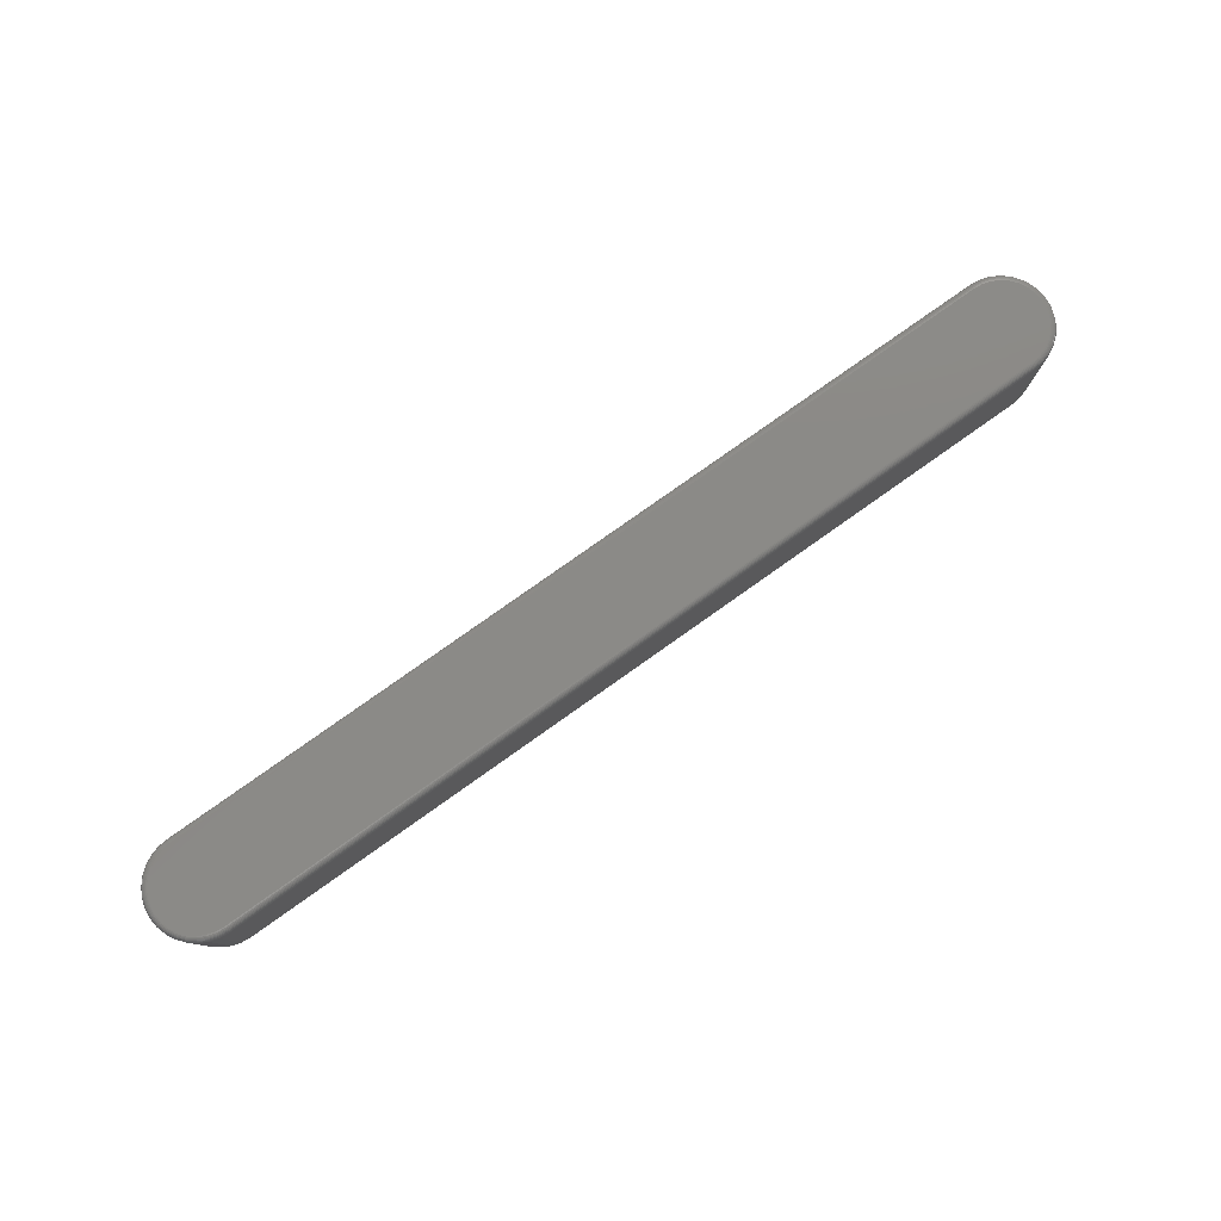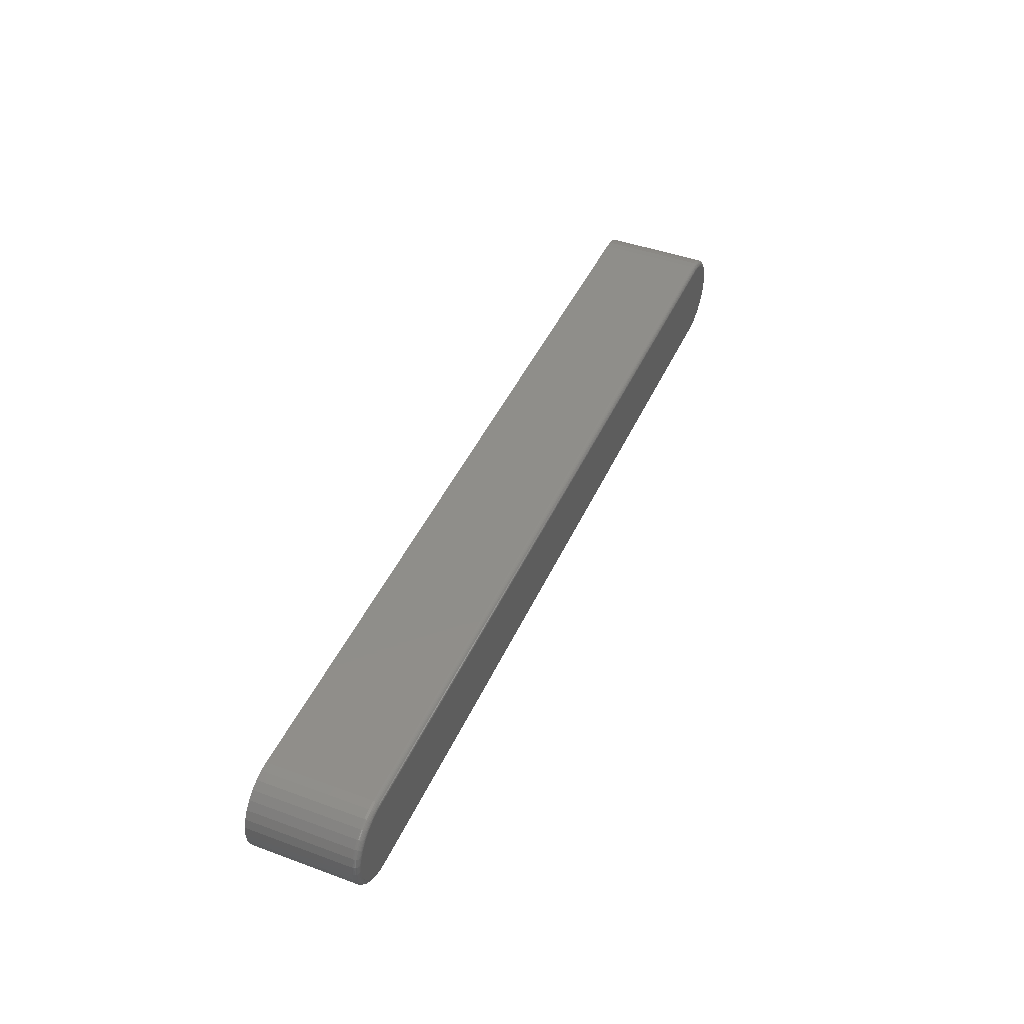
<metadata>
{"format":"stl","ext":"stl","renderer":"f3d","projection":"perspective","resolution":1024,"background":"white","views":[{"elev":79.1,"azim":144.7,"up":"+Z"},{"elev":44.3,"azim":-66.8,"up":"+Y"}]}
</metadata>
<code>
# stl→obj: 340 verts, 676 faces
v 0.5605 0.05847 0.1484
v -0.5713 0.05741 0.1484
v 0.5713 0.05741 0.1484
v -0.5605 0.05847 0.1484
v -0.5605 -0.05222 0.1484
v 0.5713 -0.05116 0.1484
v -0.5713 -0.05116 0.1484
v 0.5605 -0.05222 0.1484
v -0.5817 0.05426 0.1484
v 0.5817 0.05426 0.1484
v -0.5913 0.04914 0.1484
v 0.5913 0.04914 0.1484
v -0.5997 0.04226 0.1484
v 0.5997 0.04226 0.1484
v -0.6065 0.03387 0.1484
v 0.6065 0.03387 0.1484
v -0.6117 0.0243 0.1484
v 0.6117 0.0243 0.1484
v 0.6117 -0.01805 0.1484
v -0.6065 -0.02762 0.1484
v 0.6065 -0.02762 0.1484
v -0.5997 -0.03601 0.1484
v 0.5997 -0.03601 0.1484
v -0.5913 -0.04289 0.1484
v 0.5913 -0.04289 0.1484
v -0.5817 -0.04801 0.1484
v 0.5817 -0.04801 0.1484
v 0.6148 0.01392 0.1484
v -0.6148 0.01392 0.1484
v 0.6159 0.003125 0.1484
v -0.6159 0.003125 0.1484
v 0.6148 -0.007672 0.1484
v -0.6148 -0.007672 0.1484
v -0.6117 -0.01805 0.1484
v -0.5605 -0.06003 0
v -0.5605 -0.06003 0.1406
v -0.5728 -0.05882 0
v -0.5728 -0.05882 0.1406
v -0.5847 -0.05523 0
v -0.5847 -0.05523 0.1406
v -0.5956 -0.04939 0
v -0.5956 -0.04939 0.1406
v -0.6052 -0.04153 0
v -0.6052 -0.04153 0.1406
v -0.613 -0.03196 0
v -0.613 -0.03196 0.1406
v -0.6189 -0.02104 0
v -0.6189 -0.02104 0.1406
v -0.6225 -0.009196 0
v -0.6225 -0.009196 0.1406
v -0.6237 0.003125 0
v -0.6237 0.003125 0.1406
v -0.6225 0.01545 0
v -0.6225 0.01545 0.1406
v -0.6189 0.02729 0
v -0.6189 0.02729 0.1406
v -0.613 0.03821 0
v -0.613 0.03821 0.1406
v -0.6052 0.04778 0
v -0.6052 0.04778 0.1406
v -0.5956 0.05564 0
v -0.5956 0.05564 0.1406
v -0.5847 0.06148 0
v -0.5847 0.06148 0.1406
v -0.5728 0.06507 0
v -0.5728 0.06507 0.1406
v -0.5605 0.06628 0
v -0.5605 0.06628 0.1406
v 0.5605 0.06628 0.1406
v 0.5605 0.06628 0
v 0.5728 0.06507 0
v 0.5728 0.06507 0.1406
v 0.5847 0.06148 0
v 0.5847 0.06148 0.1406
v 0.5956 0.05564 0
v 0.5956 0.05564 0.1406
v 0.6052 0.04778 0
v 0.6052 0.04778 0.1406
v 0.613 0.03821 0
v 0.613 0.03821 0.1406
v 0.6189 0.02729 0
v 0.6189 0.02729 0.1406
v 0.6225 0.01545 0
v 0.6225 0.01545 0.1406
v 0.6237 0.003125 0
v 0.6237 0.003125 0.1406
v 0.6225 -0.009196 0
v 0.6225 -0.009196 0.1406
v 0.6189 -0.02104 0
v 0.6189 -0.02104 0.1406
v 0.613 -0.03196 0
v 0.613 -0.03196 0.1406
v 0.6052 -0.04153 0
v 0.6052 -0.04153 0.1406
v 0.5956 -0.04939 0
v 0.5956 -0.04939 0.1406
v 0.5847 -0.05523 0
v 0.5847 -0.05523 0.1406
v 0.5728 -0.05882 0
v 0.5728 -0.05882 0.1406
v 0.5605 -0.06003 0
v 0.5605 -0.06003 0.1406
v -0.5605 -0.05374 0.1483
v -0.5716 -0.05265 0.1483
v -0.5605 -0.05521 0.1478
v -0.5719 -0.05409 0.1478
v -0.5605 -0.05656 0.1471
v -0.5722 -0.05541 0.1471
v -0.5605 -0.05774 0.1461
v -0.5724 -0.05658 0.1461
v -0.5605 -0.05872 0.145
v -0.5726 -0.05753 0.145
v -0.5605 -0.05944 0.1436
v -0.5727 -0.05824 0.1436
v -0.5605 -0.05988 0.1421
v -0.5728 -0.05867 0.1421
v -0.5716 0.0589 0.1483
v -0.5605 0.05999 0.1483
v -0.5719 0.06034 0.1478
v -0.5605 0.06146 0.1478
v -0.5722 0.06166 0.1471
v -0.5605 0.06281 0.1471
v -0.5724 0.06283 0.1461
v -0.5605 0.06399 0.1461
v -0.5726 0.06378 0.145
v -0.5605 0.06497 0.145
v -0.5727 0.06449 0.1436
v -0.5605 0.06569 0.1436
v -0.5728 0.06492 0.1421
v -0.5605 0.06613 0.1421
v -0.5823 0.05567 0.1483
v -0.5829 0.05702 0.1478
v -0.5834 0.05827 0.1471
v -0.5838 0.05936 0.1461
v -0.5842 0.06026 0.145
v -0.5845 0.06093 0.1436
v -0.5846 0.06134 0.1421
v -0.5921 0.05041 0.1483
v -0.5929 0.05163 0.1478
v -0.5937 0.05275 0.1471
v -0.5943 0.05374 0.1461
v -0.5949 0.05454 0.145
v -0.5953 0.05514 0.1436
v -0.5955 0.05551 0.1421
v -0.6007 0.04334 0.1483
v -0.6018 0.04437 0.1478
v -0.6027 0.04533 0.1471
v -0.6036 0.04617 0.1461
v -0.6043 0.04685 0.145
v -0.6048 0.04736 0.1436
v -0.6051 0.04768 0.1421
v -0.6078 0.03472 0.1483
v -0.609 0.03553 0.1478
v -0.6102 0.03628 0.1471
v -0.6111 0.03694 0.1461
v -0.6119 0.03748 0.145
v -0.6125 0.03788 0.1436
v -0.6129 0.03813 0.1421
v -0.6131 0.02489 0.1483
v -0.6144 0.02545 0.1478
v -0.6157 0.02597 0.1471
v -0.6168 0.02642 0.1461
v -0.6177 0.02679 0.145
v -0.6183 0.02707 0.1436
v -0.6187 0.02724 0.1421
v -0.6163 0.01422 0.1483
v -0.6177 0.01451 0.1478
v -0.6191 0.01477 0.1471
v -0.6202 0.015 0.1461
v -0.6212 0.01519 0.145
v -0.6219 0.01533 0.1436
v -0.6223 0.01542 0.1421
v -0.6174 0.003125 0.1483
v -0.6189 0.003125 0.1478
v -0.6202 0.003125 0.1471
v -0.6214 0.003125 0.1461
v -0.6224 0.003125 0.145
v -0.6231 0.003125 0.1436
v -0.6235 0.003125 0.1421
v -0.6163 -0.00797 0.1483
v -0.6177 -0.008256 0.1478
v -0.6191 -0.008519 0.1471
v -0.6202 -0.00875 0.1461
v -0.6212 -0.00894 0.145
v -0.6219 -0.00908 0.1436
v -0.6223 -0.009167 0.1421
v -0.6131 -0.01864 0.1483
v -0.6144 -0.0192 0.1478
v -0.6157 -0.01972 0.1471
v -0.6168 -0.02017 0.1461
v -0.6177 -0.02054 0.145
v -0.6183 -0.02082 0.1436
v -0.6187 -0.02099 0.1421
v -0.6078 -0.02847 0.1483
v -0.609 -0.02928 0.1478
v -0.6102 -0.03003 0.1471
v -0.6111 -0.03069 0.1461
v -0.6119 -0.03123 0.145
v -0.6125 -0.03163 0.1436
v -0.6129 -0.03188 0.1421
v -0.6007 -0.03709 0.1483
v -0.6018 -0.03812 0.1478
v -0.6027 -0.03908 0.1471
v -0.6036 -0.03992 0.1461
v -0.6043 -0.0406 0.145
v -0.6048 -0.04111 0.1436
v -0.6051 -0.04143 0.1421
v -0.5921 -0.04416 0.1483
v -0.5929 -0.04538 0.1478
v -0.5937 -0.0465 0.1471
v -0.5943 -0.04749 0.1461
v -0.5949 -0.04829 0.145
v -0.5953 -0.04889 0.1436
v -0.5955 -0.04926 0.1421
v -0.5823 -0.04942 0.1483
v -0.5829 -0.05077 0.1478
v -0.5834 -0.05202 0.1471
v -0.5838 -0.05311 0.1461
v -0.5842 -0.05401 0.145
v -0.5845 -0.05468 0.1436
v -0.5846 -0.05509 0.1421
v 0.5605 0.06613 0.1421
v 0.5605 0.06569 0.1436
v 0.5605 0.06497 0.145
v 0.5605 0.06399 0.1461
v 0.5605 0.06281 0.1471
v 0.5605 0.06146 0.1478
v 0.5605 0.05999 0.1483
v 0.5716 0.0589 0.1483
v 0.5719 0.06034 0.1478
v 0.5722 0.06166 0.1471
v 0.5724 0.06283 0.1461
v 0.5726 0.06378 0.145
v 0.5727 0.06449 0.1436
v 0.5728 0.06492 0.1421
v 0.5716 -0.05265 0.1483
v 0.5605 -0.05374 0.1483
v 0.5719 -0.05409 0.1478
v 0.5605 -0.05521 0.1478
v 0.5722 -0.05541 0.1471
v 0.5605 -0.05656 0.1471
v 0.5724 -0.05658 0.1461
v 0.5605 -0.05774 0.1461
v 0.5726 -0.05753 0.145
v 0.5605 -0.05872 0.145
v 0.5727 -0.05824 0.1436
v 0.5605 -0.05944 0.1436
v 0.5728 -0.05867 0.1421
v 0.5605 -0.05988 0.1421
v 0.5823 -0.04942 0.1483
v 0.5829 -0.05077 0.1478
v 0.5834 -0.05202 0.1471
v 0.5838 -0.05311 0.1461
v 0.5842 -0.05401 0.145
v 0.5845 -0.05468 0.1436
v 0.5846 -0.05509 0.1421
v 0.5921 -0.04416 0.1483
v 0.5929 -0.04538 0.1478
v 0.5937 -0.0465 0.1471
v 0.5943 -0.04749 0.1461
v 0.5949 -0.04829 0.145
v 0.5953 -0.04889 0.1436
v 0.5955 -0.04926 0.1421
v 0.6007 -0.03709 0.1483
v 0.6018 -0.03812 0.1478
v 0.6027 -0.03908 0.1471
v 0.6036 -0.03992 0.1461
v 0.6043 -0.0406 0.145
v 0.6048 -0.04111 0.1436
v 0.6051 -0.04143 0.1421
v 0.6078 -0.02847 0.1483
v 0.609 -0.02928 0.1478
v 0.6102 -0.03003 0.1471
v 0.6111 -0.03069 0.1461
v 0.6119 -0.03123 0.145
v 0.6125 -0.03163 0.1436
v 0.6129 -0.03188 0.1421
v 0.6131 -0.01864 0.1483
v 0.6144 -0.0192 0.1478
v 0.6157 -0.01972 0.1471
v 0.6168 -0.02017 0.1461
v 0.6177 -0.02054 0.145
v 0.6183 -0.02082 0.1436
v 0.6187 -0.02099 0.1421
v 0.6163 -0.00797 0.1483
v 0.6177 -0.008256 0.1478
v 0.6191 -0.008519 0.1471
v 0.6202 -0.00875 0.1461
v 0.6212 -0.00894 0.145
v 0.6219 -0.00908 0.1436
v 0.6223 -0.009167 0.1421
v 0.6174 0.003125 0.1483
v 0.6189 0.003125 0.1478
v 0.6202 0.003125 0.1471
v 0.6214 0.003125 0.1461
v 0.6224 0.003125 0.145
v 0.6231 0.003125 0.1436
v 0.6235 0.003125 0.1421
v 0.6163 0.01422 0.1483
v 0.6177 0.01451 0.1478
v 0.6191 0.01477 0.1471
v 0.6202 0.015 0.1461
v 0.6212 0.01519 0.145
v 0.6219 0.01533 0.1436
v 0.6223 0.01542 0.1421
v 0.6131 0.02489 0.1483
v 0.6144 0.02545 0.1478
v 0.6157 0.02597 0.1471
v 0.6168 0.02642 0.1461
v 0.6177 0.02679 0.145
v 0.6183 0.02707 0.1436
v 0.6187 0.02724 0.1421
v 0.6078 0.03472 0.1483
v 0.609 0.03553 0.1478
v 0.6102 0.03628 0.1471
v 0.6111 0.03694 0.1461
v 0.6119 0.03748 0.145
v 0.6125 0.03788 0.1436
v 0.6129 0.03813 0.1421
v 0.6007 0.04334 0.1483
v 0.6018 0.04437 0.1478
v 0.6027 0.04533 0.1471
v 0.6036 0.04617 0.1461
v 0.6043 0.04685 0.145
v 0.6048 0.04736 0.1436
v 0.6051 0.04768 0.1421
v 0.5921 0.05041 0.1483
v 0.5929 0.05163 0.1478
v 0.5937 0.05275 0.1471
v 0.5943 0.05374 0.1461
v 0.5949 0.05454 0.145
v 0.5953 0.05514 0.1436
v 0.5955 0.05551 0.1421
v 0.5823 0.05567 0.1483
v 0.5829 0.05702 0.1478
v 0.5834 0.05827 0.1471
v 0.5838 0.05936 0.1461
v 0.5842 0.06026 0.145
v 0.5845 0.06093 0.1436
v 0.5846 0.06134 0.1421
f 1 2 3
f 1 4 2
f 5 6 7
f 5 8 6
f 3 2 9
f 3 9 10
f 10 9 11
f 10 11 12
f 12 11 13
f 12 13 14
f 14 13 15
f 14 15 16
f 16 15 17
f 16 17 18
f 19 20 21
f 21 20 22
f 21 22 23
f 23 22 24
f 23 24 25
f 25 24 26
f 25 26 27
f 27 26 7
f 27 7 6
f 18 17 28
f 28 17 29
f 28 29 30
f 30 29 31
f 30 31 32
f 32 31 33
f 32 33 19
f 19 33 34
f 19 34 20
f 35 36 37
f 37 36 38
f 37 38 39
f 39 38 40
f 39 40 41
f 41 40 42
f 41 42 43
f 43 42 44
f 43 44 45
f 45 44 46
f 45 46 47
f 47 46 48
f 47 48 49
f 49 48 50
f 49 50 51
f 51 50 52
f 51 52 53
f 53 52 54
f 53 54 55
f 55 54 56
f 55 56 57
f 57 56 58
f 57 58 59
f 59 58 60
f 59 60 61
f 61 60 62
f 61 62 63
f 63 62 64
f 63 64 65
f 65 64 66
f 65 66 67
f 67 66 68
f 69 70 68
f 68 70 67
f 70 69 71
f 71 69 72
f 71 72 73
f 73 72 74
f 73 74 75
f 75 74 76
f 75 76 77
f 77 76 78
f 77 78 79
f 79 78 80
f 79 80 81
f 81 80 82
f 81 82 83
f 83 82 84
f 83 84 85
f 85 84 86
f 85 86 87
f 87 86 88
f 87 88 89
f 89 88 90
f 89 90 91
f 91 90 92
f 91 92 93
f 93 92 94
f 93 94 95
f 95 94 96
f 95 96 97
f 97 96 98
f 97 98 99
f 99 98 100
f 99 100 101
f 101 100 102
f 36 35 102
f 102 35 101
f 5 7 103
f 103 7 104
f 103 104 105
f 105 104 106
f 105 106 107
f 107 106 108
f 107 108 109
f 109 108 110
f 109 110 111
f 111 110 112
f 111 112 113
f 113 112 114
f 113 114 115
f 115 114 116
f 115 116 36
f 36 116 38
f 2 4 117
f 117 4 118
f 117 118 119
f 119 118 120
f 119 120 121
f 121 120 122
f 121 122 123
f 123 122 124
f 123 124 125
f 125 124 126
f 125 126 127
f 127 126 128
f 127 128 129
f 129 128 130
f 129 130 66
f 66 130 68
f 9 2 131
f 131 2 117
f 131 117 132
f 132 117 119
f 132 119 133
f 133 119 121
f 133 121 134
f 134 121 123
f 134 123 135
f 135 123 125
f 135 125 136
f 136 125 127
f 136 127 137
f 137 127 129
f 137 129 64
f 64 129 66
f 11 9 138
f 138 9 131
f 138 131 139
f 139 131 132
f 139 132 140
f 140 132 133
f 140 133 141
f 141 133 134
f 141 134 142
f 142 134 135
f 142 135 143
f 143 135 136
f 143 136 144
f 144 136 137
f 144 137 62
f 62 137 64
f 13 11 145
f 145 11 138
f 145 138 146
f 146 138 139
f 146 139 147
f 147 139 140
f 147 140 148
f 148 140 141
f 148 141 149
f 149 141 142
f 149 142 150
f 150 142 143
f 150 143 151
f 151 143 144
f 151 144 60
f 60 144 62
f 15 13 152
f 152 13 145
f 152 145 153
f 153 145 146
f 153 146 154
f 154 146 147
f 154 147 155
f 155 147 148
f 155 148 156
f 156 148 149
f 156 149 157
f 157 149 150
f 157 150 158
f 158 150 151
f 158 151 58
f 58 151 60
f 17 15 159
f 159 15 152
f 159 152 160
f 160 152 153
f 160 153 161
f 161 153 154
f 161 154 162
f 162 154 155
f 162 155 163
f 163 155 156
f 163 156 164
f 164 156 157
f 164 157 165
f 165 157 158
f 165 158 56
f 56 158 58
f 29 17 166
f 166 17 159
f 166 159 167
f 167 159 160
f 167 160 168
f 168 160 161
f 168 161 169
f 169 161 162
f 169 162 170
f 170 162 163
f 170 163 171
f 171 163 164
f 171 164 172
f 172 164 165
f 172 165 54
f 54 165 56
f 31 29 173
f 173 29 166
f 173 166 174
f 174 166 167
f 174 167 175
f 175 167 168
f 175 168 176
f 176 168 169
f 176 169 177
f 177 169 170
f 177 170 178
f 178 170 171
f 178 171 179
f 179 171 172
f 179 172 52
f 52 172 54
f 33 31 180
f 180 31 173
f 180 173 181
f 181 173 174
f 181 174 182
f 182 174 175
f 182 175 183
f 183 175 176
f 183 176 184
f 184 176 177
f 184 177 185
f 185 177 178
f 185 178 186
f 186 178 179
f 186 179 50
f 50 179 52
f 34 33 187
f 187 33 180
f 187 180 188
f 188 180 181
f 188 181 189
f 189 181 182
f 189 182 190
f 190 182 183
f 190 183 191
f 191 183 184
f 191 184 192
f 192 184 185
f 192 185 193
f 193 185 186
f 193 186 48
f 48 186 50
f 20 34 194
f 194 34 187
f 194 187 195
f 195 187 188
f 195 188 196
f 196 188 189
f 196 189 197
f 197 189 190
f 197 190 198
f 198 190 191
f 198 191 199
f 199 191 192
f 199 192 200
f 200 192 193
f 200 193 46
f 46 193 48
f 22 20 201
f 201 20 194
f 201 194 202
f 202 194 195
f 202 195 203
f 203 195 196
f 203 196 204
f 204 196 197
f 204 197 205
f 205 197 198
f 205 198 206
f 206 198 199
f 206 199 207
f 207 199 200
f 207 200 44
f 44 200 46
f 24 22 208
f 208 22 201
f 208 201 209
f 209 201 202
f 209 202 210
f 210 202 203
f 210 203 211
f 211 203 204
f 211 204 212
f 212 204 205
f 212 205 213
f 213 205 206
f 213 206 214
f 214 206 207
f 214 207 42
f 42 207 44
f 26 24 215
f 215 24 208
f 215 208 216
f 216 208 209
f 216 209 217
f 217 209 210
f 217 210 218
f 218 210 211
f 218 211 219
f 219 211 212
f 219 212 220
f 220 212 213
f 220 213 221
f 221 213 214
f 221 214 40
f 40 214 42
f 7 26 104
f 104 26 215
f 104 215 106
f 106 215 216
f 106 216 108
f 108 216 217
f 108 217 110
f 110 217 218
f 110 218 112
f 112 218 219
f 112 219 114
f 114 219 220
f 114 220 116
f 116 220 221
f 116 221 38
f 38 221 40
f 69 68 222
f 222 68 130
f 222 130 223
f 223 130 128
f 223 128 224
f 224 128 126
f 224 126 225
f 225 126 124
f 225 124 226
f 226 124 122
f 226 122 227
f 227 122 120
f 227 120 228
f 228 120 118
f 228 118 1
f 1 118 4
f 1 3 228
f 228 3 229
f 228 229 227
f 227 229 230
f 227 230 226
f 226 230 231
f 226 231 225
f 225 231 232
f 225 232 224
f 224 232 233
f 224 233 223
f 223 233 234
f 223 234 222
f 222 234 235
f 222 235 69
f 69 235 72
f 6 8 236
f 236 8 237
f 236 237 238
f 238 237 239
f 238 239 240
f 240 239 241
f 240 241 242
f 242 241 243
f 242 243 244
f 244 243 245
f 244 245 246
f 246 245 247
f 246 247 248
f 248 247 249
f 248 249 100
f 100 249 102
f 27 6 250
f 250 6 236
f 250 236 251
f 251 236 238
f 251 238 252
f 252 238 240
f 252 240 253
f 253 240 242
f 253 242 254
f 254 242 244
f 254 244 255
f 255 244 246
f 255 246 256
f 256 246 248
f 256 248 98
f 98 248 100
f 25 27 257
f 257 27 250
f 257 250 258
f 258 250 251
f 258 251 259
f 259 251 252
f 259 252 260
f 260 252 253
f 260 253 261
f 261 253 254
f 261 254 262
f 262 254 255
f 262 255 263
f 263 255 256
f 263 256 96
f 96 256 98
f 23 25 264
f 264 25 257
f 264 257 265
f 265 257 258
f 265 258 266
f 266 258 259
f 266 259 267
f 267 259 260
f 267 260 268
f 268 260 261
f 268 261 269
f 269 261 262
f 269 262 270
f 270 262 263
f 270 263 94
f 94 263 96
f 21 23 271
f 271 23 264
f 271 264 272
f 272 264 265
f 272 265 273
f 273 265 266
f 273 266 274
f 274 266 267
f 274 267 275
f 275 267 268
f 275 268 276
f 276 268 269
f 276 269 277
f 277 269 270
f 277 270 92
f 92 270 94
f 19 21 278
f 278 21 271
f 278 271 279
f 279 271 272
f 279 272 280
f 280 272 273
f 280 273 281
f 281 273 274
f 281 274 282
f 282 274 275
f 282 275 283
f 283 275 276
f 283 276 284
f 284 276 277
f 284 277 90
f 90 277 92
f 32 19 285
f 285 19 278
f 285 278 286
f 286 278 279
f 286 279 287
f 287 279 280
f 287 280 288
f 288 280 281
f 288 281 289
f 289 281 282
f 289 282 290
f 290 282 283
f 290 283 291
f 291 283 284
f 291 284 88
f 88 284 90
f 30 32 292
f 292 32 285
f 292 285 293
f 293 285 286
f 293 286 294
f 294 286 287
f 294 287 295
f 295 287 288
f 295 288 296
f 296 288 289
f 296 289 297
f 297 289 290
f 297 290 298
f 298 290 291
f 298 291 86
f 86 291 88
f 28 30 299
f 299 30 292
f 299 292 300
f 300 292 293
f 300 293 301
f 301 293 294
f 301 294 302
f 302 294 295
f 302 295 303
f 303 295 296
f 303 296 304
f 304 296 297
f 304 297 305
f 305 297 298
f 305 298 84
f 84 298 86
f 18 28 306
f 306 28 299
f 306 299 307
f 307 299 300
f 307 300 308
f 308 300 301
f 308 301 309
f 309 301 302
f 309 302 310
f 310 302 303
f 310 303 311
f 311 303 304
f 311 304 312
f 312 304 305
f 312 305 82
f 82 305 84
f 16 18 313
f 313 18 306
f 313 306 314
f 314 306 307
f 314 307 315
f 315 307 308
f 315 308 316
f 316 308 309
f 316 309 317
f 317 309 310
f 317 310 318
f 318 310 311
f 318 311 319
f 319 311 312
f 319 312 80
f 80 312 82
f 14 16 320
f 320 16 313
f 320 313 321
f 321 313 314
f 321 314 322
f 322 314 315
f 322 315 323
f 323 315 316
f 323 316 324
f 324 316 317
f 324 317 325
f 325 317 318
f 325 318 326
f 326 318 319
f 326 319 78
f 78 319 80
f 12 14 327
f 327 14 320
f 327 320 328
f 328 320 321
f 328 321 329
f 329 321 322
f 329 322 330
f 330 322 323
f 330 323 331
f 331 323 324
f 331 324 332
f 332 324 325
f 332 325 333
f 333 325 326
f 333 326 76
f 76 326 78
f 10 12 334
f 334 12 327
f 334 327 335
f 335 327 328
f 335 328 336
f 336 328 329
f 336 329 337
f 337 329 330
f 337 330 338
f 338 330 331
f 338 331 339
f 339 331 332
f 339 332 340
f 340 332 333
f 340 333 74
f 74 333 76
f 3 10 229
f 229 10 334
f 229 334 230
f 230 334 335
f 230 335 231
f 231 335 336
f 231 336 232
f 232 336 337
f 232 337 233
f 233 337 338
f 233 338 234
f 234 338 339
f 234 339 235
f 235 339 340
f 235 340 72
f 72 340 74
f 36 102 115
f 115 102 249
f 115 249 113
f 113 249 247
f 113 247 111
f 111 247 245
f 111 245 109
f 109 245 243
f 109 243 107
f 107 243 241
f 107 241 105
f 105 241 239
f 105 239 103
f 103 239 237
f 103 237 5
f 5 237 8
f 71 65 70
f 65 67 70
f 37 99 35
f 99 101 35
f 63 65 71
f 73 63 71
f 61 63 73
f 75 61 73
f 59 61 75
f 77 59 75
f 57 59 77
f 79 57 77
f 93 43 91
f 41 43 93
f 95 41 93
f 39 41 95
f 97 39 95
f 37 39 97
f 99 37 97
f 43 45 91
f 91 45 47
f 91 47 89
f 89 47 49
f 89 49 87
f 87 49 51
f 87 51 85
f 85 51 53
f 85 53 83
f 83 53 55
f 83 55 81
f 81 55 57
f 81 57 79

</code>
